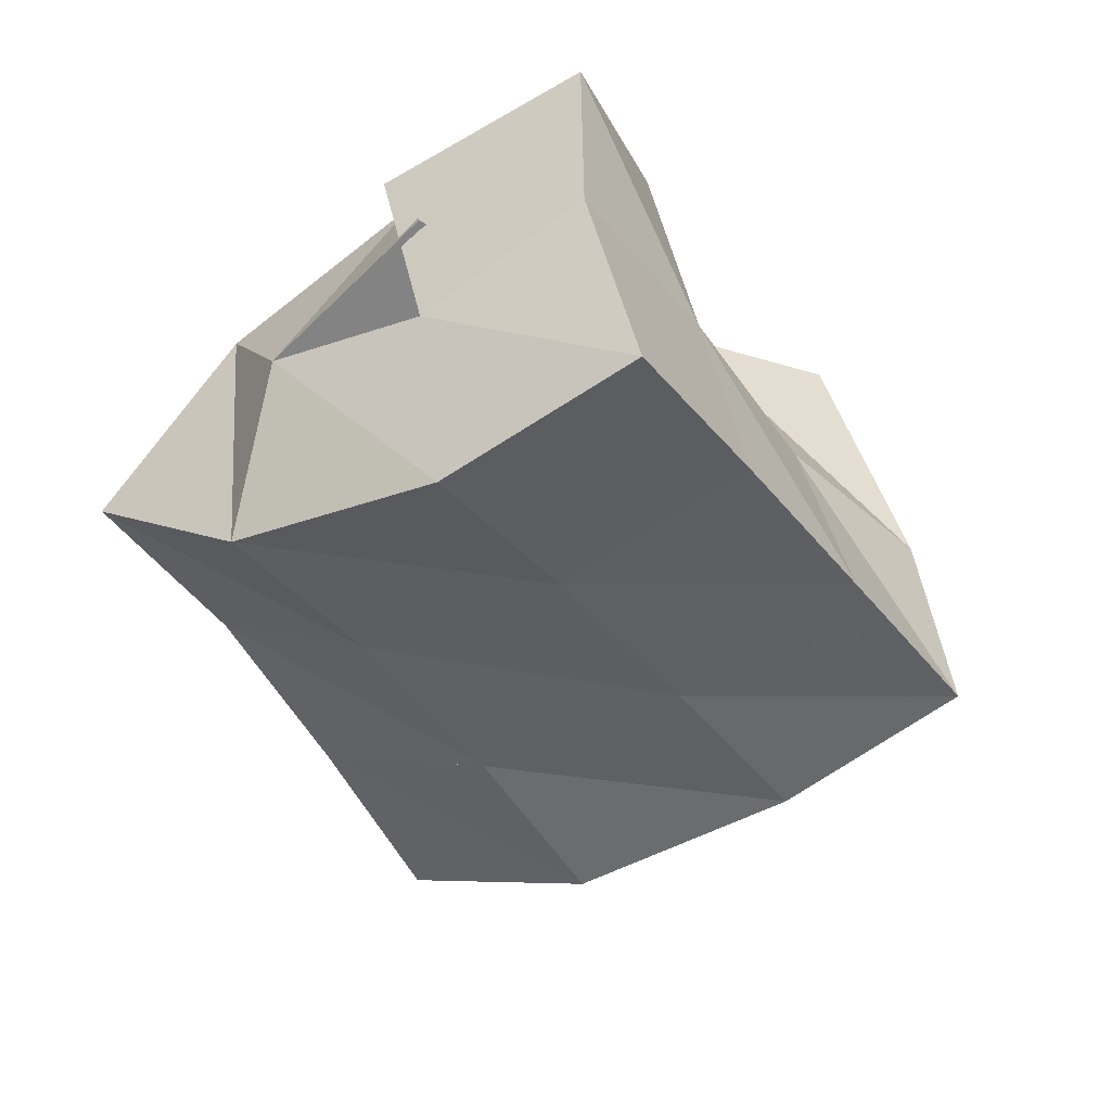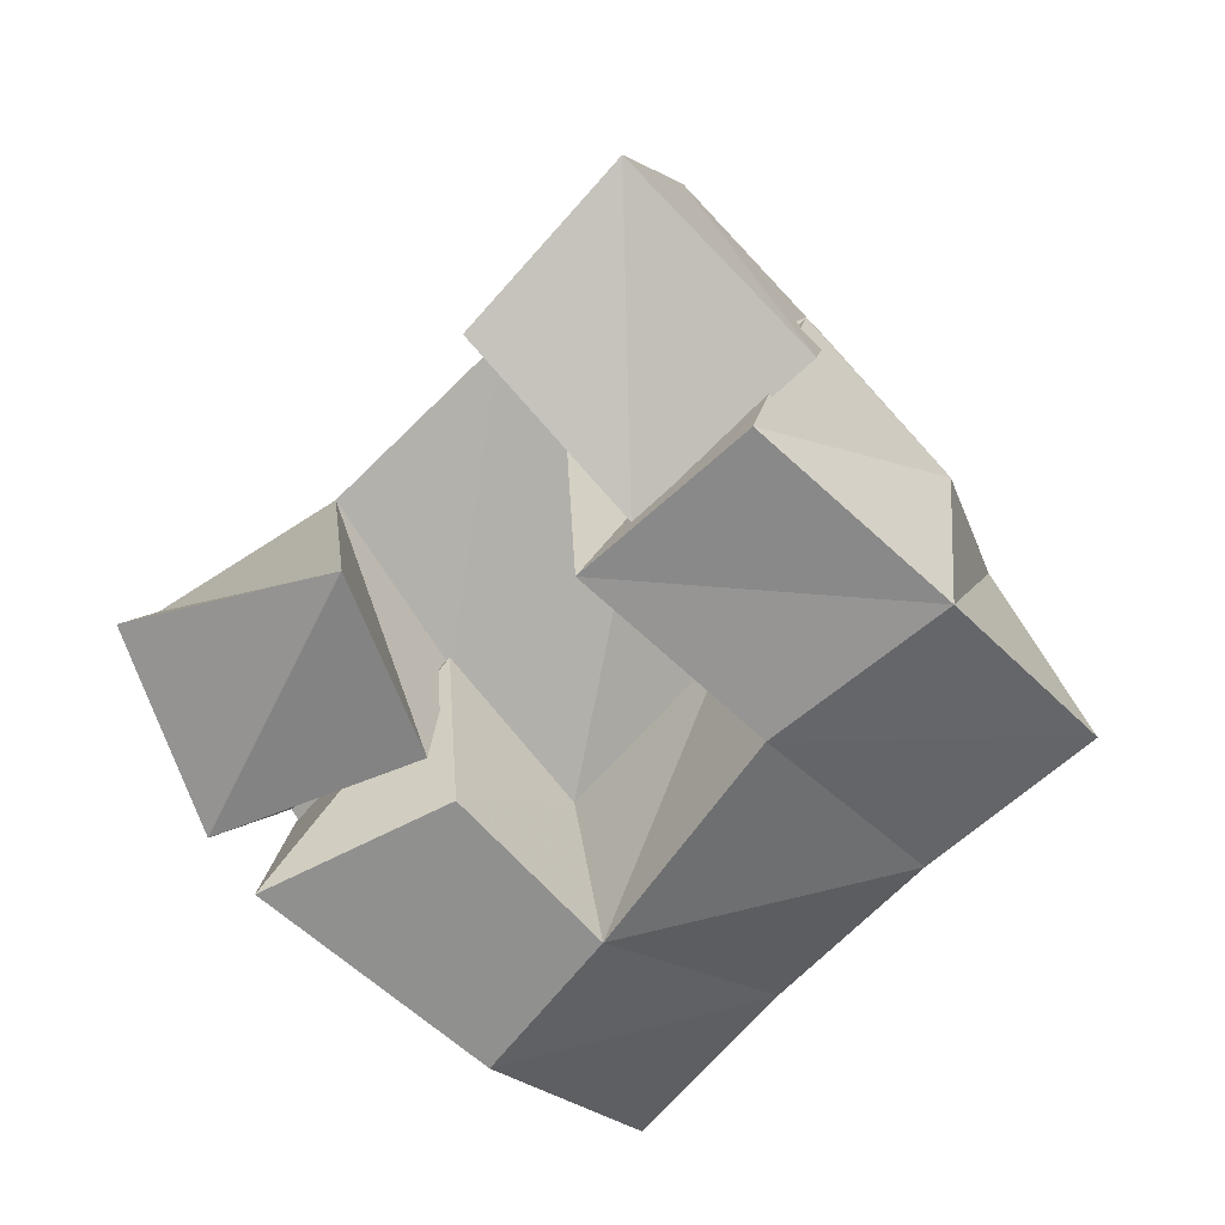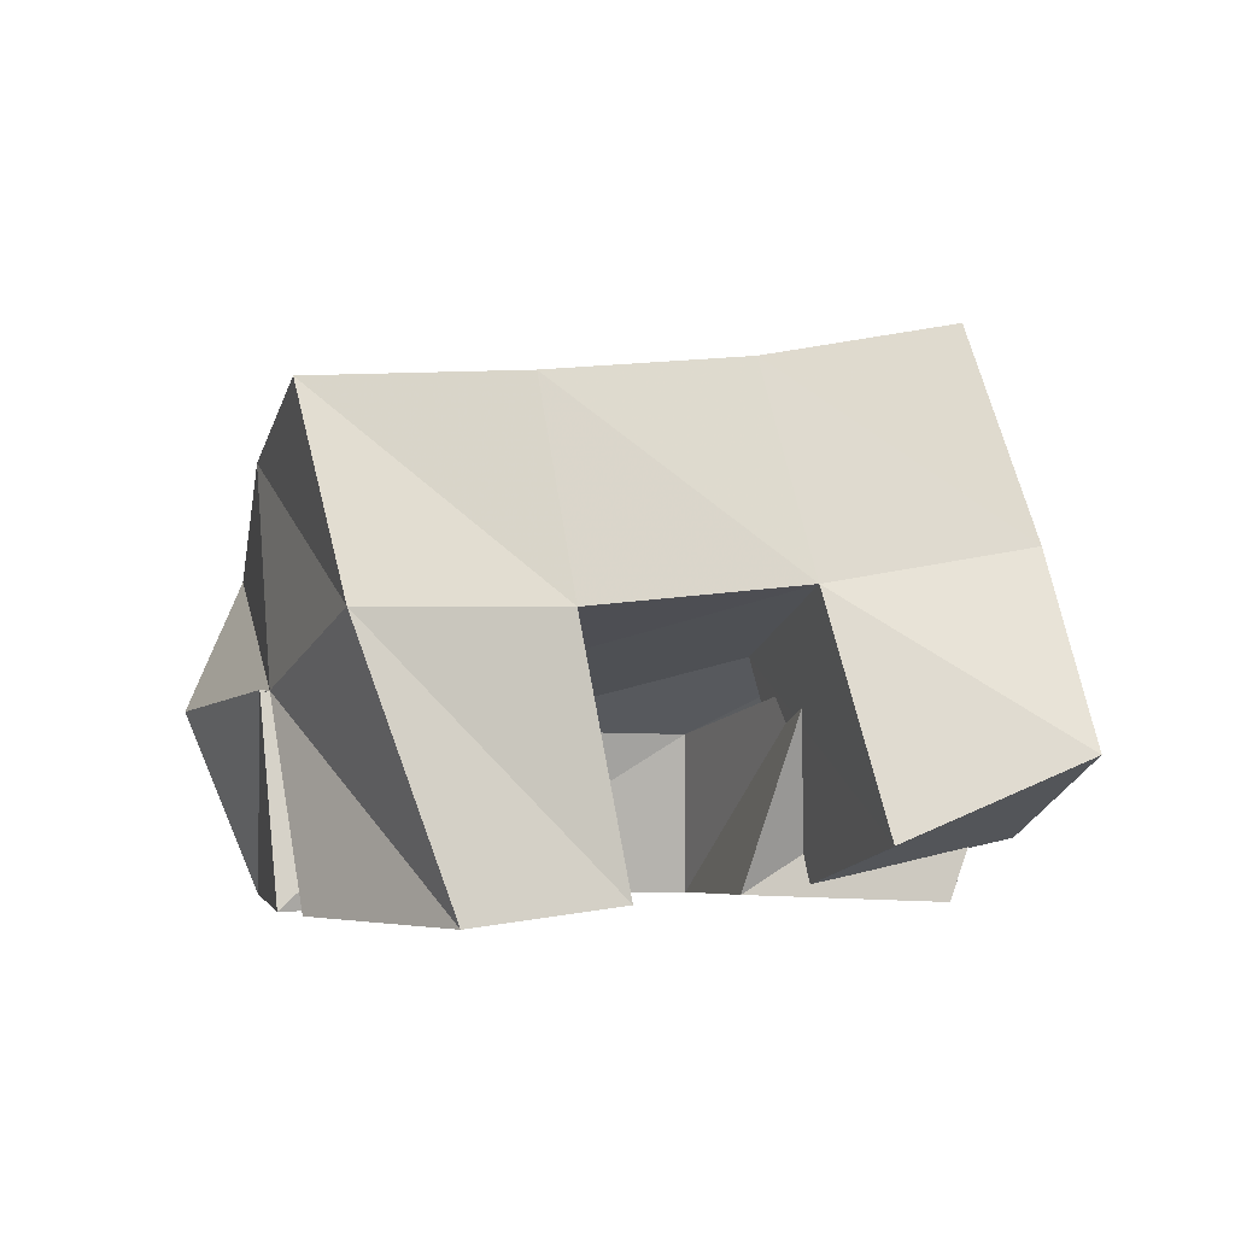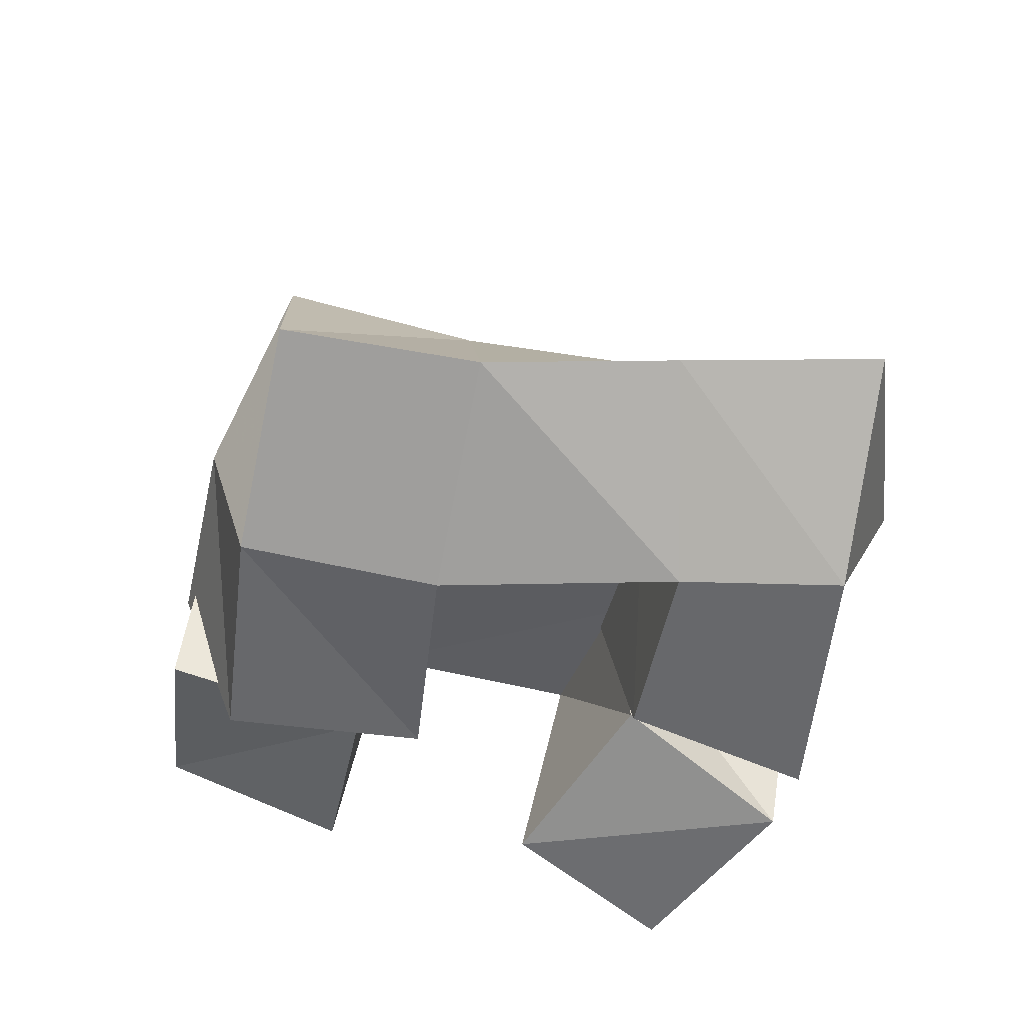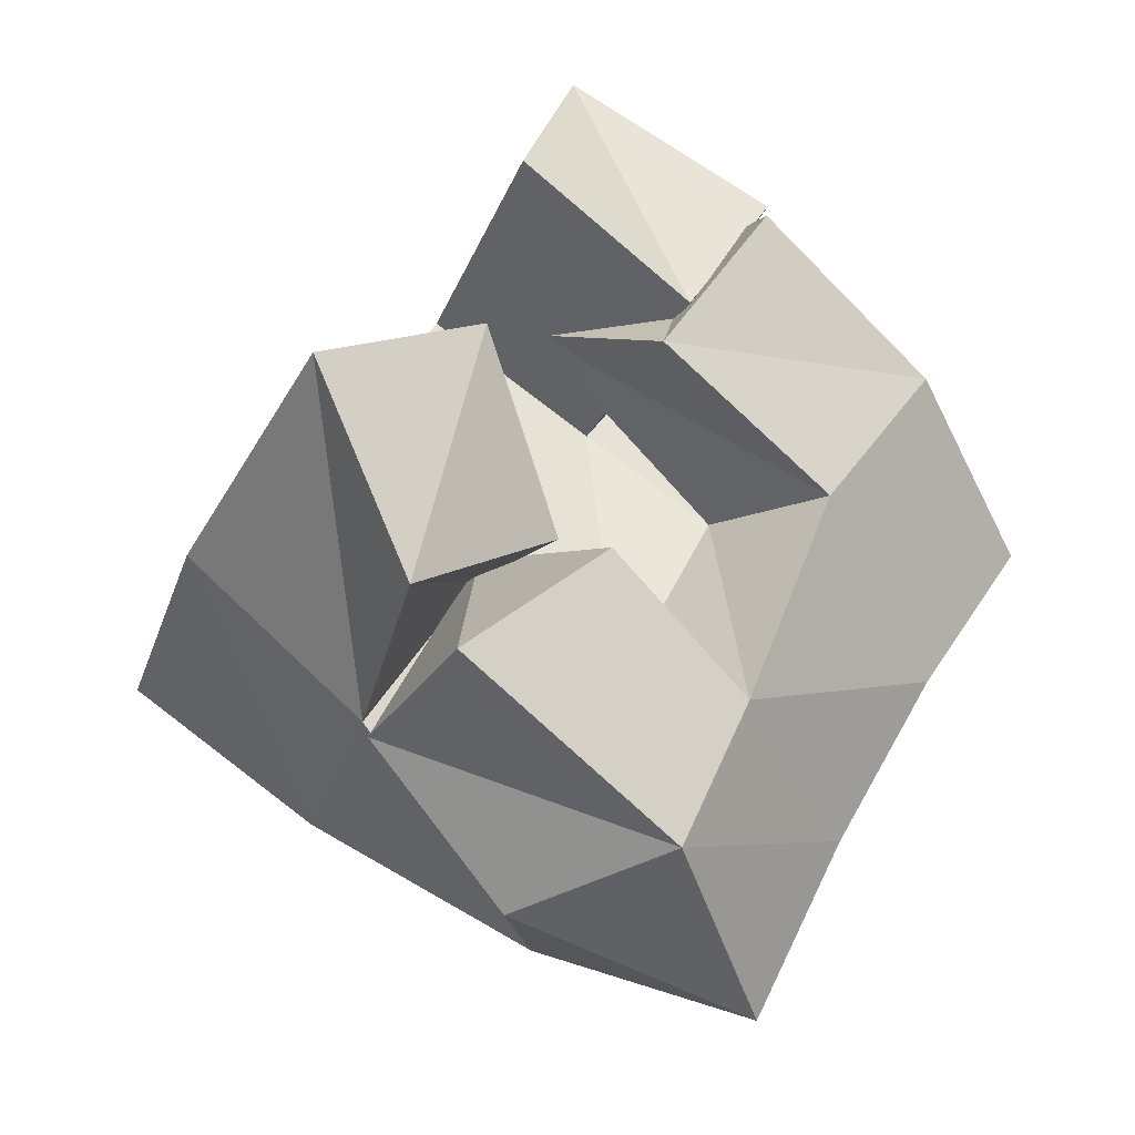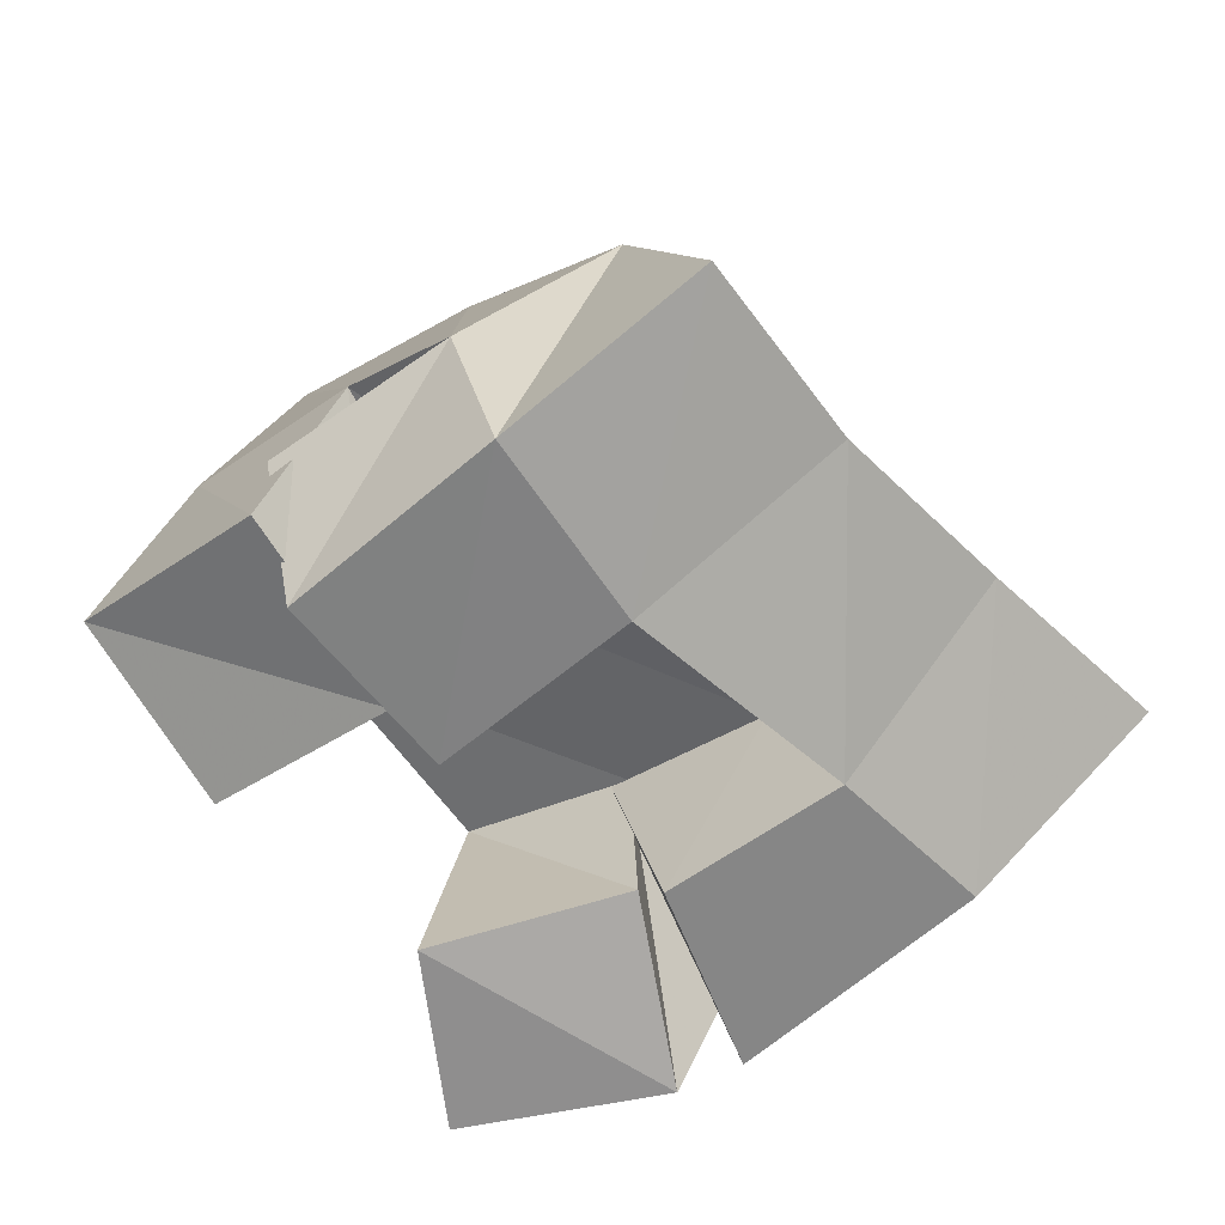
<metadata>
{"format":"obj","ext":"obj","renderer":"f3d","projection":"perspective","resolution":1024,"background":"white","views":[{"elev":27.0,"azim":159.0,"up":"+Z"},{"elev":-65.6,"azim":-10.1,"up":"+Y"},{"elev":-2.3,"azim":-69.0,"up":"+Y"},{"elev":-52.4,"azim":116.1,"up":"+Y"},{"elev":-19.6,"azim":-33.1,"up":"+Z"},{"elev":-62.0,"azim":73.9,"up":"+Y"}]}
</metadata>
<code>
v 0.619 0.1 0.1576
v 0.6211 0.161 0.1326
v 0.6427 0.1 0.1123
v 0.6574 0.1455 0.09691
v 0.6616 0.1026 0.1759
v 0.6565 0.1618 0.166
v 0.6848 0.11 0.1335
v 0.6874 0.1496 0.136
v 0.7018 0.1474 0.2004
v 0.7443 0.1363 0.1572
v 0.7077 0.1023 0.183
v 0.7521 0.1 0.1546
v 0.7468 0.1399 0.2322
v 0.7843 0.1411 0.2025
v 0.7361 0.1 0.2213
v 0.783 0.1003 0.1911
v 0.6778 0.1144 0.2251
v 0.6863 0.167 0.2071
v 0.7167 0.1043 0.1956
v 0.7208 0.1532 0.1806
v 0.7032 0.1323 0.2613
v 0.7194 0.1758 0.2457
v 0.7472 0.1137 0.2327
v 0.7559 0.1671 0.2195
v 0.6588 0.1457 0.09379
v 0.6912 0.1414 0.05776
v 0.6539 0.1 0.1007
v 0.709 0.1 0.06672
v 0.6866 0.1461 0.1401
v 0.7189 0.1374 0.114
v 0.6919 0.1 0.13
v 0.7276 0.1 0.1019
v 0.6314 0.2072 0.1156
v 0.6712 0.1944 0.08625
v 0.6634 0.2105 0.1543
v 0.702 0.1961 0.1242
v 0.6942 0.2154 0.1913
v 0.7342 0.1993 0.1623
v 0.7254 0.2246 0.2273
v 0.7655 0.2063 0.1966
v 0.7172 0.1717 0.05798
v 0.7429 0.1689 0.0978
v 0.7723 0.1669 0.1365
v 0.8032 0.1687 0.1712
v 0.7479 0.1268 0.03819
v 0.7708 0.1238 0.08124
v 0.7945 0.1181 0.122
v 0.8233 0.1175 0.1592
f 1 2 4
f 3 1 4
f 2 6 8
f 4 2 8
f 6 5 7
f 8 6 7
f 5 1 3
f 7 5 3
f 8 7 3
f 4 8 3
f 2 1 5
f 6 2 5
f 9 10 12
f 11 9 12
f 10 14 16
f 12 10 16
f 14 13 15
f 16 14 15
f 13 9 11
f 15 13 11
f 16 15 11
f 12 16 11
f 10 9 13
f 14 10 13
f 17 18 20
f 19 17 20
f 18 22 24
f 20 18 24
f 22 21 23
f 24 22 23
f 21 17 19
f 23 21 19
f 24 23 19
f 20 24 19
f 18 17 21
f 22 18 21
f 25 26 28
f 27 25 28
f 26 30 32
f 28 26 32
f 30 29 31
f 32 30 31
f 29 25 27
f 31 29 27
f 32 31 27
f 28 32 27
f 26 25 29
f 30 26 29
f 2 33 34
f 4 2 34
f 33 35 36
f 34 33 36
f 35 6 8
f 36 35 8
f 6 2 4
f 8 6 4
f 36 8 4
f 34 36 4
f 33 2 6
f 35 33 6
f 6 35 36
f 8 6 36
f 35 37 38
f 36 35 38
f 37 18 20
f 38 37 20
f 18 6 8
f 20 18 8
f 38 20 8
f 36 38 8
f 35 6 18
f 37 35 18
f 18 37 38
f 20 18 38
f 37 39 40
f 38 37 40
f 39 22 24
f 40 39 24
f 22 18 20
f 24 22 20
f 40 24 20
f 38 40 20
f 37 18 22
f 39 37 22
f 4 34 41
f 26 4 41
f 34 36 42
f 41 34 42
f 36 8 30
f 42 36 30
f 8 4 26
f 30 8 26
f 42 30 26
f 41 42 26
f 34 4 8
f 36 34 8
f 8 36 42
f 30 8 42
f 36 38 43
f 42 36 43
f 38 20 10
f 43 38 10
f 20 8 30
f 10 20 30
f 43 10 30
f 42 43 30
f 36 8 20
f 38 36 20
f 20 38 43
f 10 20 43
f 38 40 44
f 43 38 44
f 40 24 14
f 44 40 14
f 24 20 10
f 14 24 10
f 44 14 10
f 43 44 10
f 38 20 24
f 40 38 24
f 26 41 45
f 28 26 45
f 41 42 46
f 45 41 46
f 42 30 32
f 46 42 32
f 30 26 28
f 32 30 28
f 46 32 28
f 45 46 28
f 41 26 30
f 42 41 30
f 30 42 46
f 32 30 46
f 42 43 47
f 46 42 47
f 43 10 12
f 47 43 12
f 10 30 32
f 12 10 32
f 47 12 32
f 46 47 32
f 42 30 10
f 43 42 10
f 10 43 47
f 12 10 47
f 43 44 48
f 47 43 48
f 44 14 16
f 48 44 16
f 14 10 12
f 16 14 12
f 48 16 12
f 47 48 12
f 43 10 14
f 44 43 14

</code>
